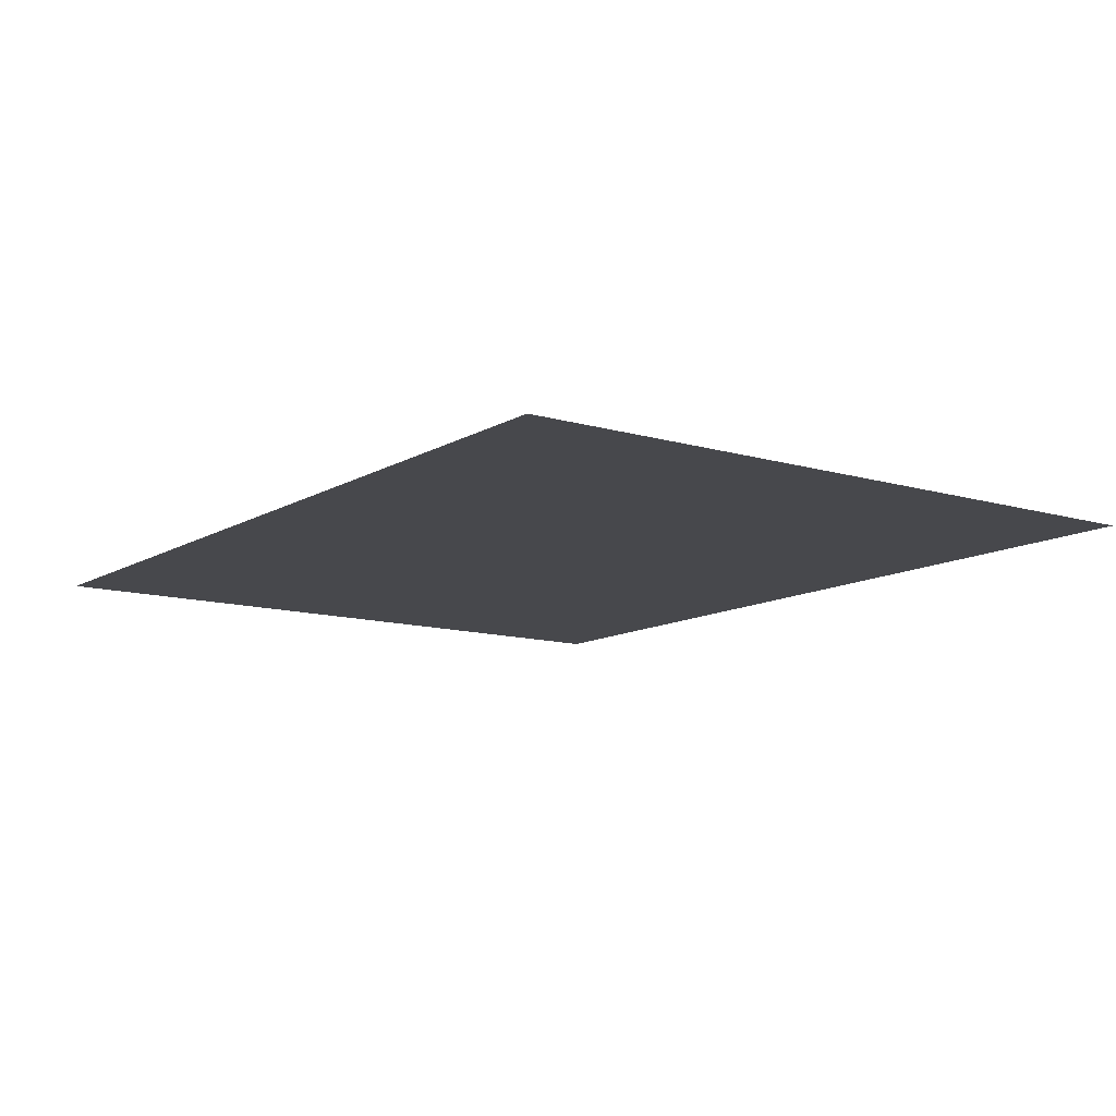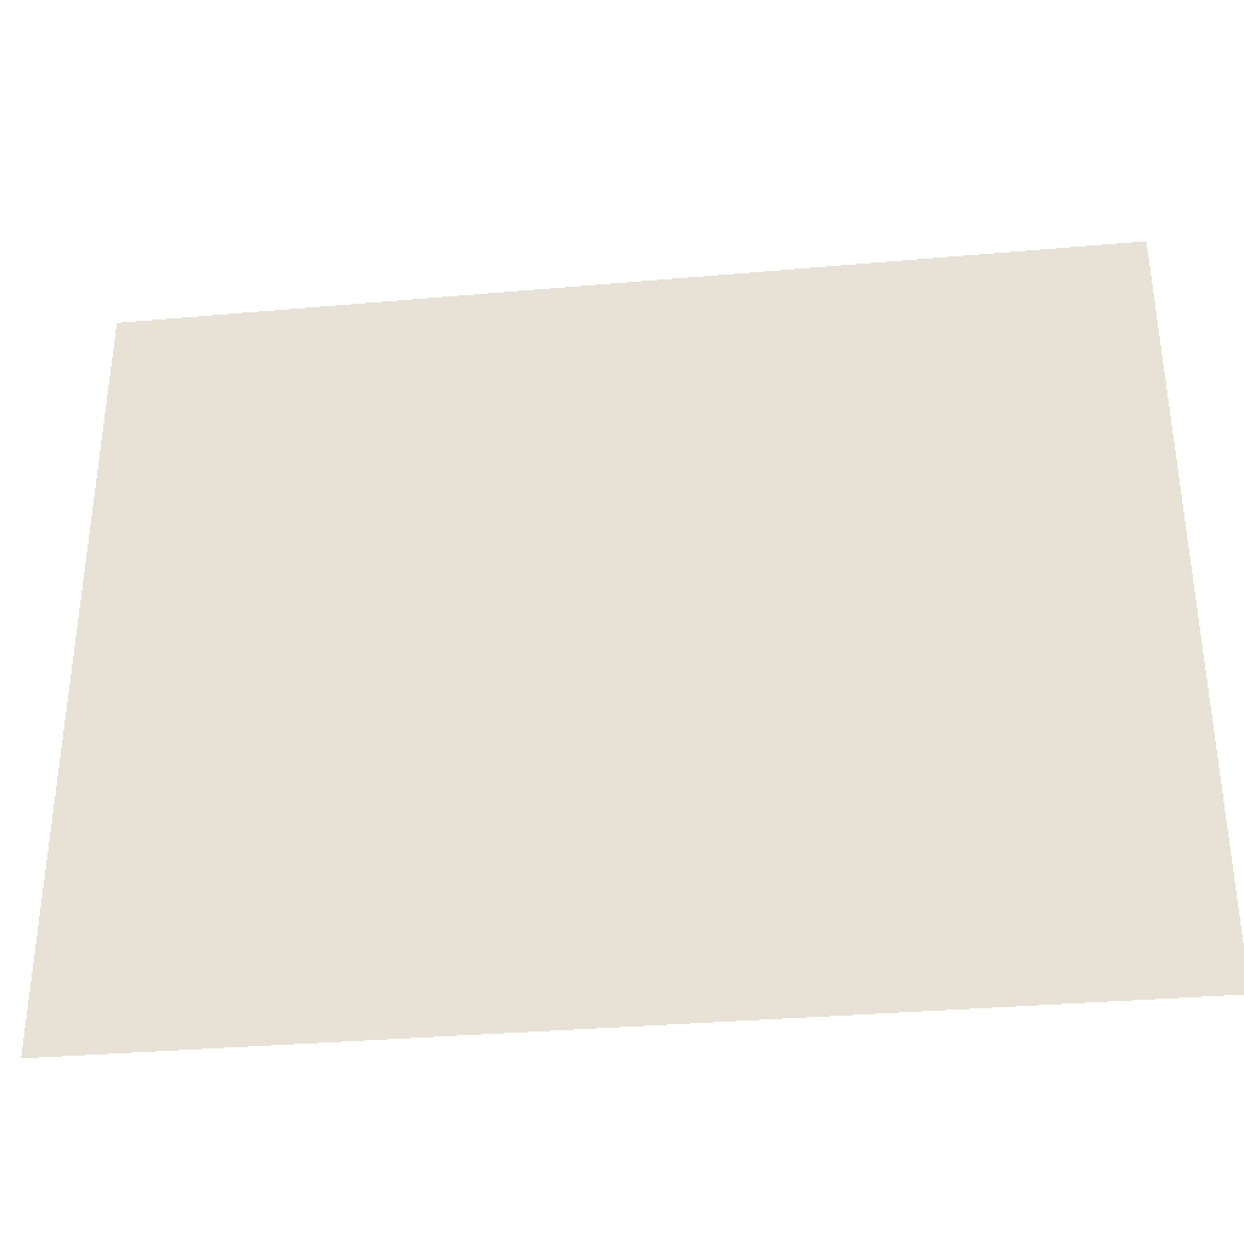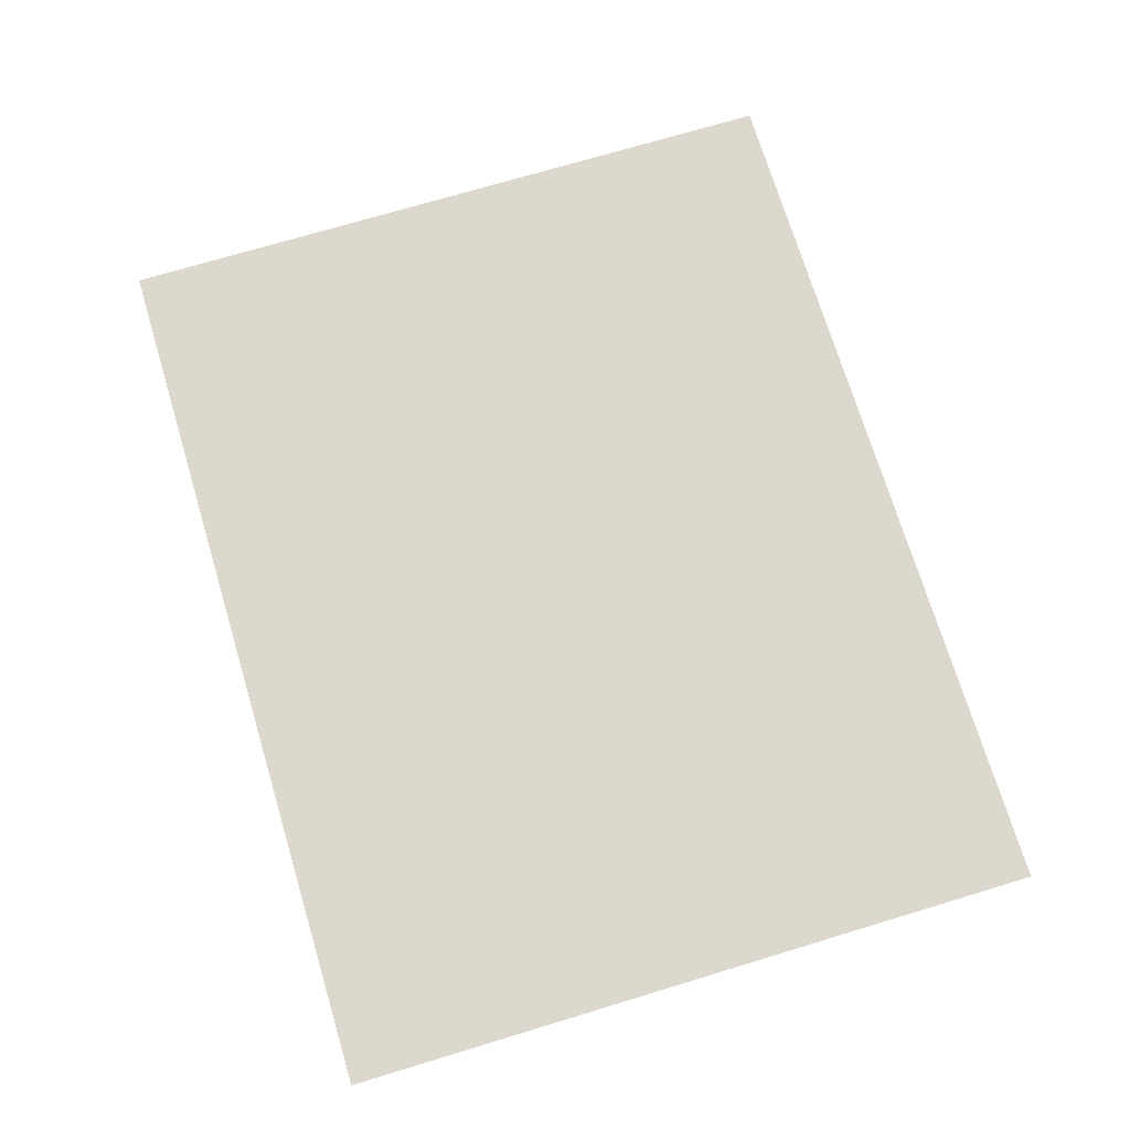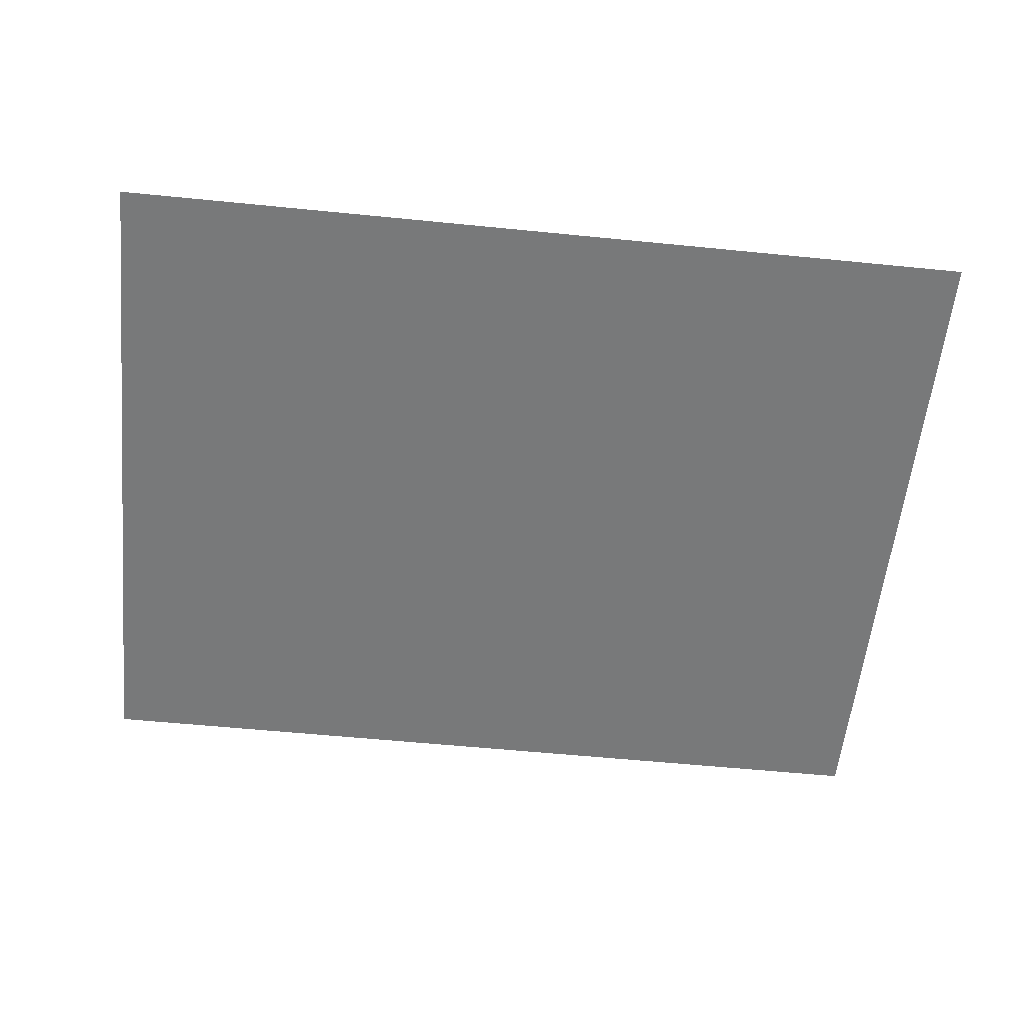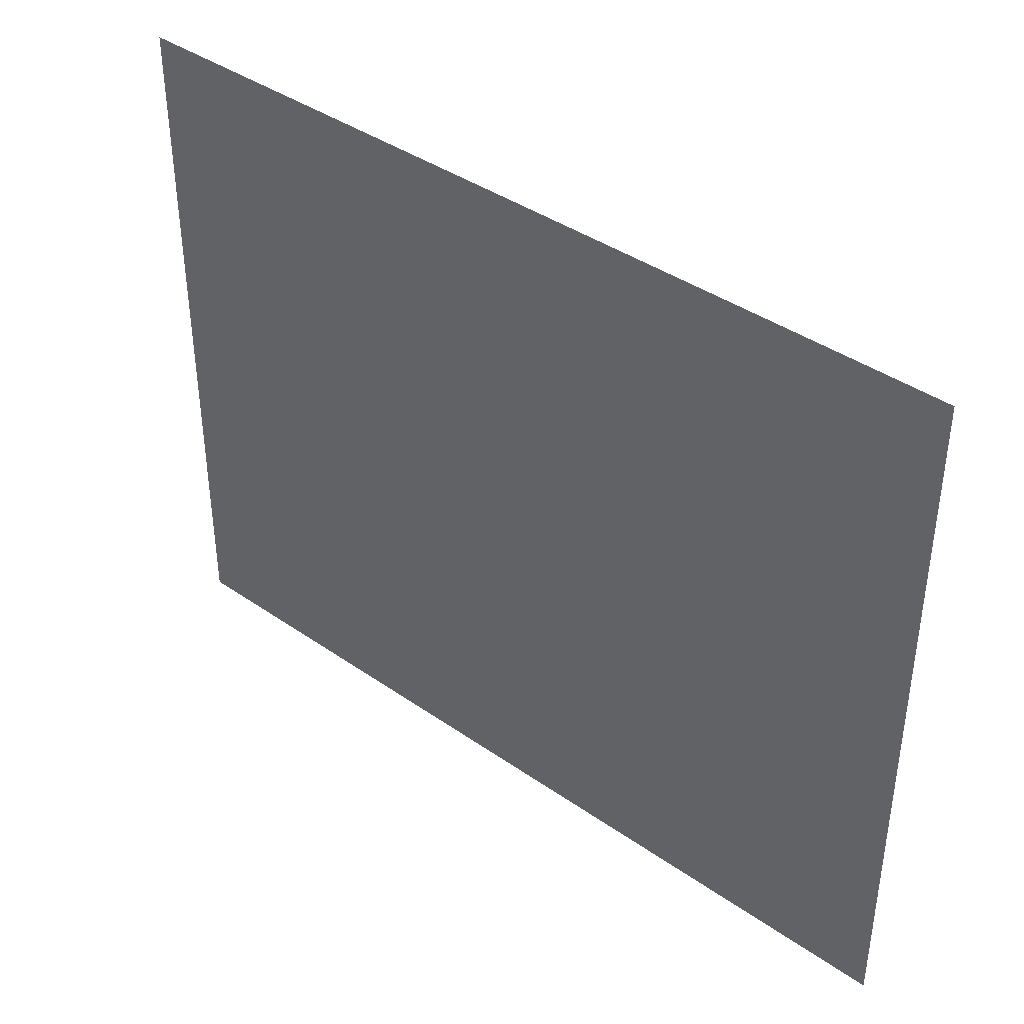
<metadata>
{"format":"obj","ext":"obj","renderer":"f3d","projection":"perspective","resolution":1024,"background":"white","views":[{"elev":-11.6,"azim":54.3,"up":"+Y"},{"elev":-33.6,"azim":-173.1,"up":"+Z"},{"elev":72.3,"azim":73.2,"up":"+Y"},{"elev":-57.7,"azim":-5.9,"up":"+Y"},{"elev":40.1,"azim":40.7,"up":"+Z"}]}
</metadata>
<code>
v -9 0 6
v 9 0 6
v 9 0 -6
v -9 0 -6
v -14 0 11
v 14 0 11
v 14 0 -11
v -14 0 -11
f 5 7 8
f 5 6 7
f 1 3 4
f 1 2 3

</code>
